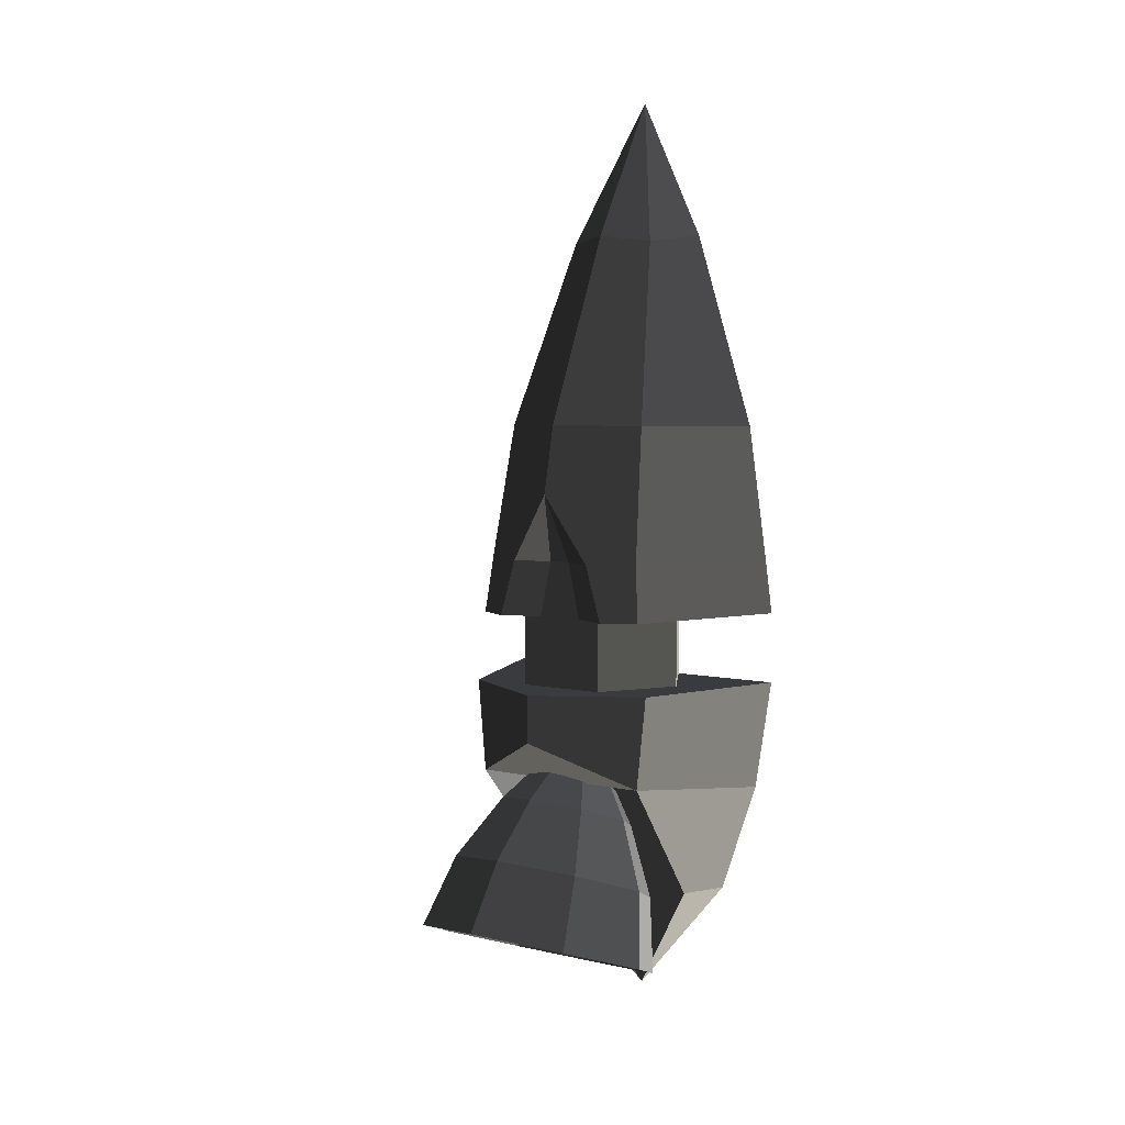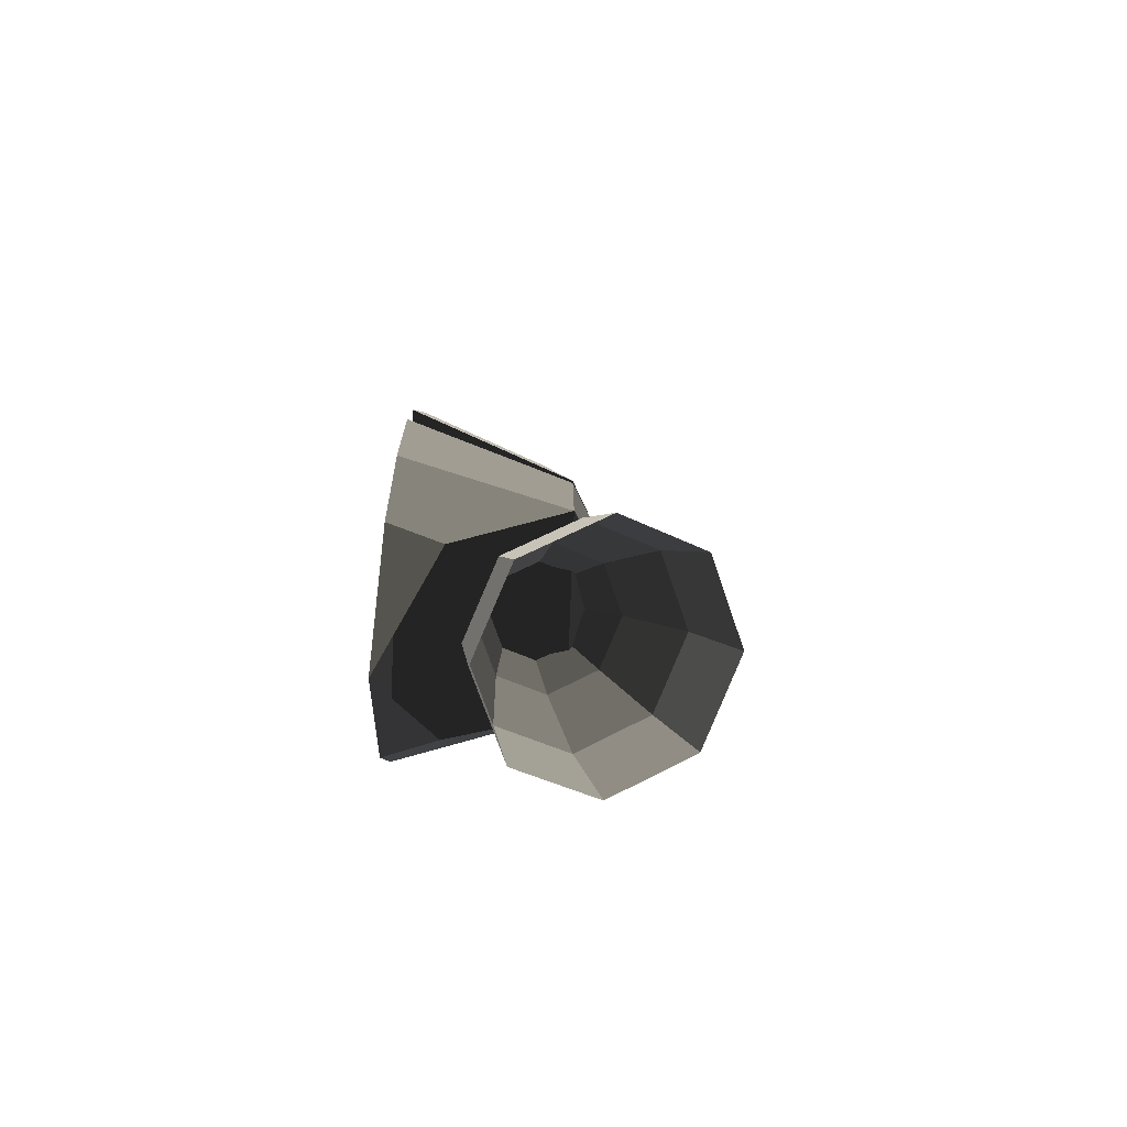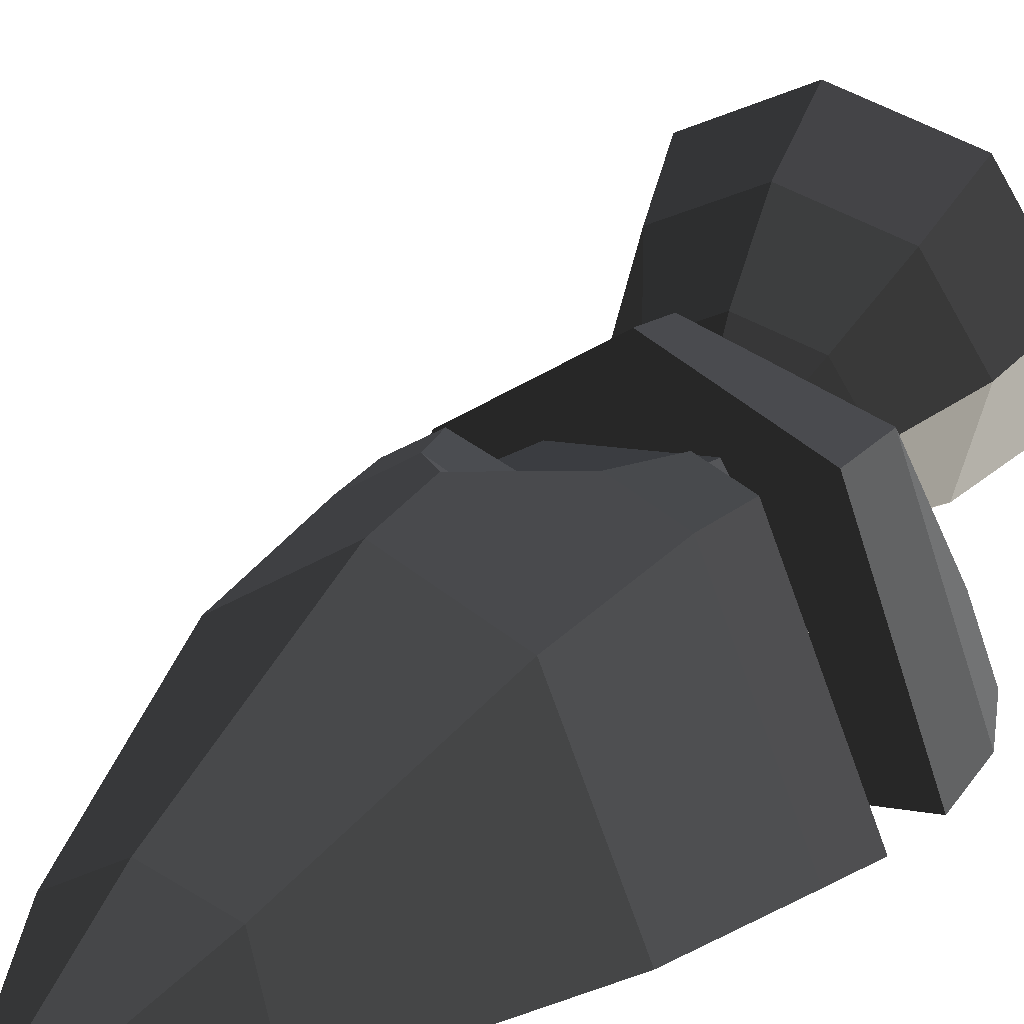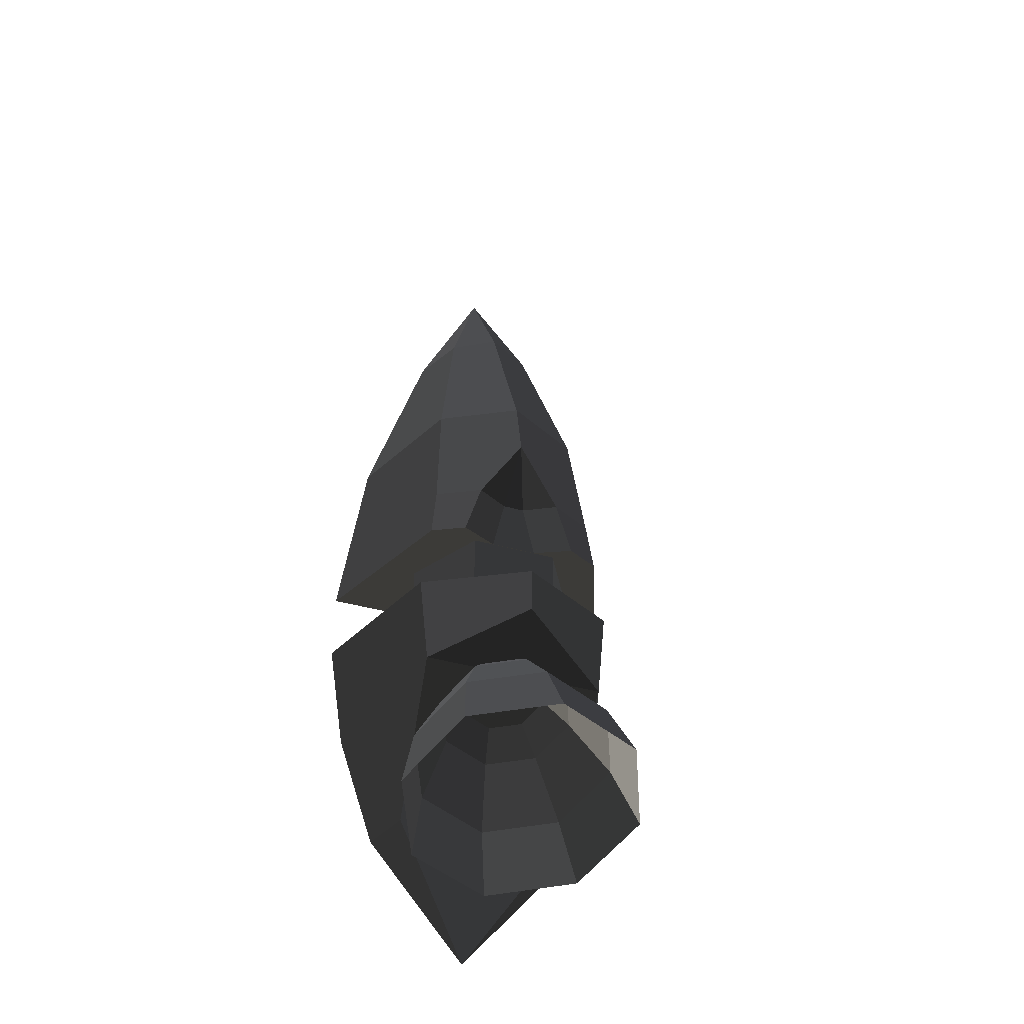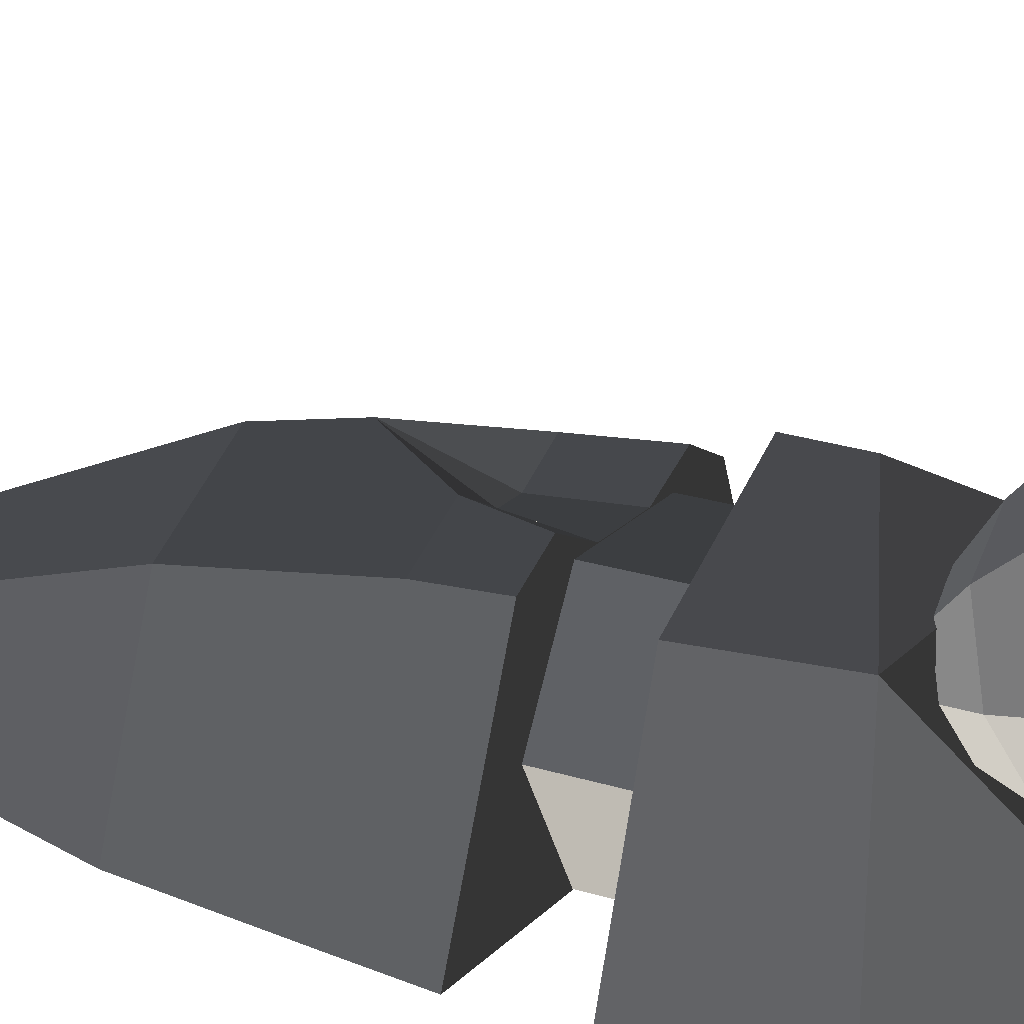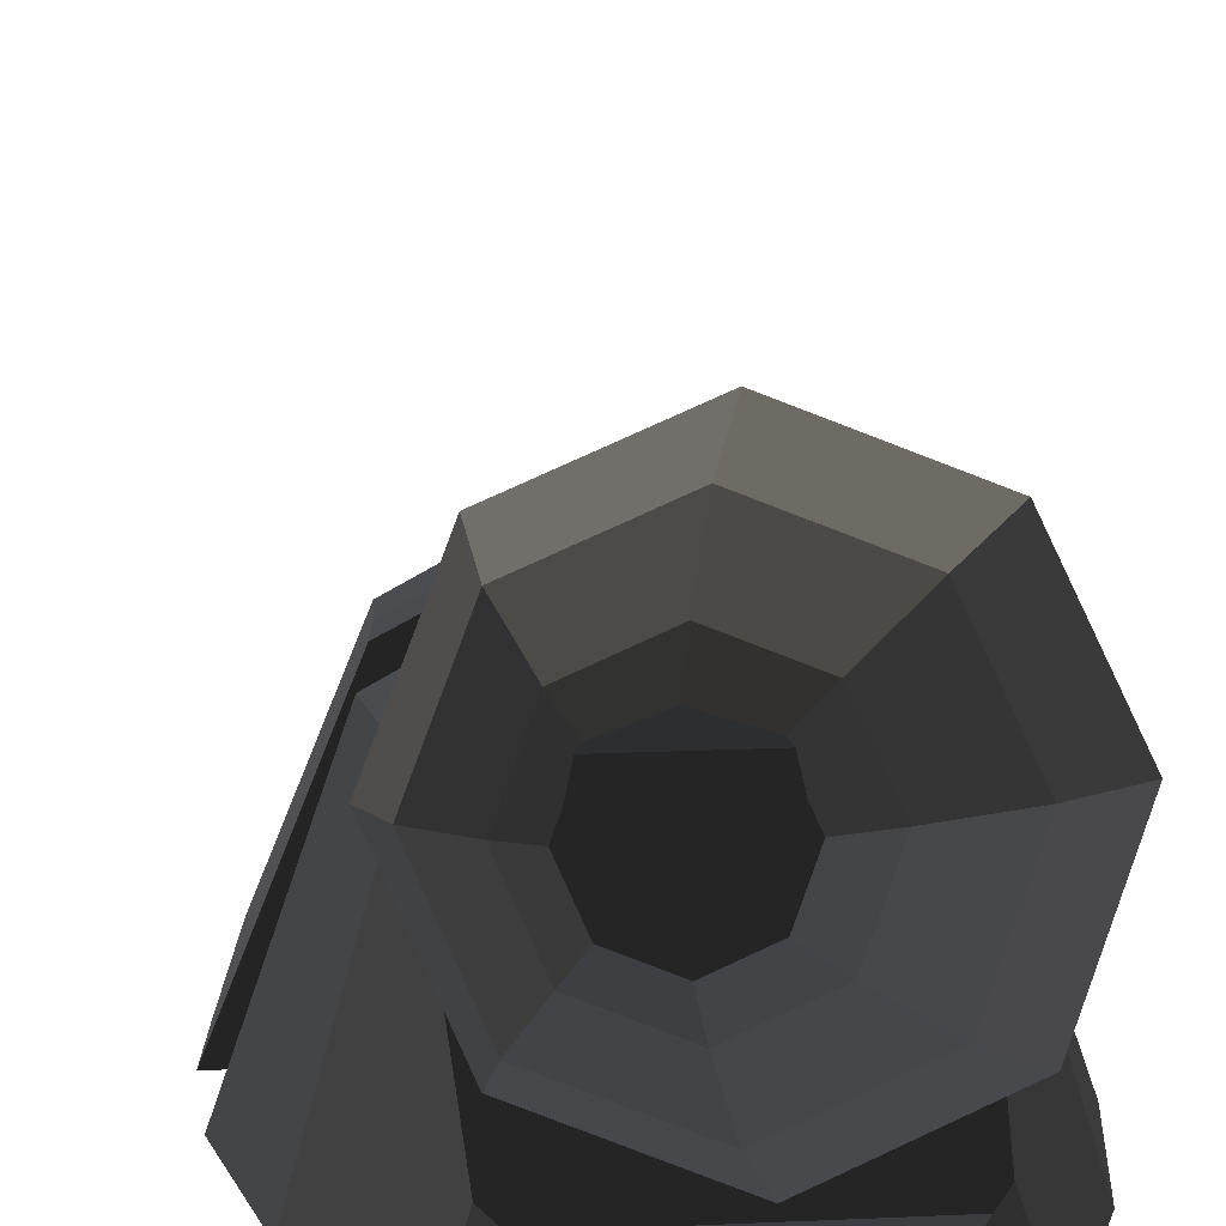
<metadata>
{"format":"obj","ext":"obj","renderer":"f3d","projection":"perspective","resolution":1024,"background":"white","views":[{"elev":5.4,"azim":-145.1,"up":"+Z"},{"elev":-78.4,"azim":87.8,"up":"+Z"},{"elev":12.4,"azim":25.8,"up":"+Y"},{"elev":-39.6,"azim":160.5,"up":"+Z"},{"elev":21.6,"azim":119.8,"up":"+Y"},{"elev":13.3,"azim":173.3,"up":"+Y"}]}
</metadata>
<code>
v 0.0011 0.1085 -0.0548
v -0.1605 0.0199 -0.0548
v 0.1628 0.0198 -0.0548
v 0.1628 0.0198 -0.0548
v 0.0011 0.1077 -0.1304
v 0.1478 0.0217 -0.2023
v -0.1456 0.0217 -0.2023
v -0.1456 0.0217 -0.2023
v 0.0011 0.1085 -0.0548
v -0.1605 0.0199 -0.0548
v -0.2453 -0.2246 -0.0548
v -0.218 -0.2246 -0.2295
v 0.2202 -0.2246 -0.2295
v 0.1478 0.0217 -0.2023
v 0.2475 -0.2246 -0.0548
v 0.1628 0.0198 -0.0548
v -0.218 -0.2246 -0.2295
v -0.2453 -0.2246 -0.0548
v -0.1605 0.0199 -0.0548
v 0.1628 0.0198 -0.0548
v 0.2202 -0.2246 -0.2295
v 0.16 -0.2246 -0.4061
v 0.1478 0.0217 -0.2023
v 0.1332 -0.146 -0.4033
v 0.0011 -0.2246 -0.5939
v 0.0011 -0.2246 -0.5939
v -0.1573 -0.2246 -0.4061
v -0.1573 -0.2246 -0.4061
v -0.1308 -0.1459 -0.4033
v -0.1308 -0.1459 -0.4033
v -0.1456 0.0217 -0.2023
v -0.218 -0.2246 -0.2295
v 0.2202 -0.2246 -0.2295
v 0.16 -0.2246 -0.4061
v -0.1293 0.1974 -0.4204
v -0.1849 0.0717 -0.4674
v -0.1095 0.138 -0.3182
v -0.1569 0.0309 -0.3583
v -0.1095 -0.0763 -0.3984
v -0.1293 -0.054 -0.5144
v 0.0049 -0.1206 -0.415
v 0.0049 -0.106 -0.5339
v 0.1192 -0.0763 -0.3984
v 0.139 -0.054 -0.5144
v 0.1666 0.0309 -0.3583
v 0.1946 0.0717 -0.4674
v 0.1192 0.138 -0.3182
v 0.139 0.1974 -0.4204
v 0.0049 0.1823 -0.3016
v 0.0049 0.2494 -0.4009
v -0.1095 0.138 -0.3182
v -0.1293 0.1974 -0.4204
v 0.0049 0.0948 -0.2215
v -0.0714 0.0652 -0.2326
v -0.103 -0.0062 -0.2593
v -0.1569 0.0309 -0.3583
v -0.0714 -0.0776 -0.286
v -0.1095 -0.0763 -0.3984
v 0.0049 -0.1072 -0.2971
v 0.0049 -0.1206 -0.415
v 0.0811 -0.0776 -0.286
v 0.1192 -0.0763 -0.3984
v 0.1127 -0.0062 -0.2593
v 0.1666 0.0309 -0.3583
v 0.0811 0.0652 -0.2326
v 0.1192 0.138 -0.3182
v 0.0049 0.0948 -0.2215
v 0.0049 0.1823 -0.3016
v 0.0553 0.0234 -0.1945
v 0.0049 0.043 -0.1872
v -0.0456 0.0234 -0.1945
v -0.0714 0.0652 -0.2326
v -0.0665 -0.0238 -0.2122
v -0.103 -0.0062 -0.2593
v -0.0456 -0.071 -0.2298
v -0.0714 -0.0776 -0.286
v 0.0049 -0.0906 -0.2371
v 0.0049 -0.1072 -0.2971
v 0.0553 -0.071 -0.2298
v 0.0811 -0.0776 -0.286
v 0.0762 -0.0238 -0.2122
v 0.1127 -0.0062 -0.2593
v 0.0553 0.0234 -0.1945
v 0.0811 0.0652 -0.2326
v 0.0183 0.0203 0.1471
v -0.016 0.0203 0.1471
v 0.0012 0.0614 0.255
v 0.0012 0.0614 0.255
v 0.0697 0.048 0.1473
v 0.0697 0.048 0.1473
v 0.1383 0.0115 0.1476
v 0.123 -0.0265 0.3608
v 0.0013 0.0382 0.363
v 0.0013 0.0382 0.363
v -0.1211 -0.0264 0.3608
v -0.1211 -0.0264 0.3608
v 0.0011 -0.094 0.6622
v -0.071 -0.1283 0.6529
v 0.0011 -0.2246 0.8842
v 0.0011 -0.2246 0.8842
v 0.0723 -0.1283 0.6529
v 0.0723 -0.1283 0.6529
v 0.0013 0.0382 0.363
v 0.123 -0.0265 0.3608
v 0.2043 -0.2246 0.3573
v 0.1067 -0.2246 0.6656
v 0.0011 -0.2246 0.8842
v 0.0011 -0.2246 0.8842
v -0.1042 -0.2246 0.6656
v -0.1042 -0.2246 0.6656
v -0.071 -0.1283 0.6529
v -0.071 -0.1283 0.6529
v -0.202 -0.2246 0.3573
v -0.1211 -0.0264 0.3608
v 0.1067 -0.2246 0.6656
v 0.2043 -0.2246 0.3573
v 0.2346 -0.2246 0.1477
v -0.2324 -0.2246 0.1477
v 0.123 -0.0265 0.3608
v 0.1383 0.0115 0.1476
v 0.1478 0.0207 0.0579
v 0.247 -0.2246 0.0579
v -0.2447 -0.2246 0.0579
v -0.2324 -0.2246 0.1477
v -0.1456 0.0207 0.0579
v -0.1363 0.0115 0.1476
v -0.1211 -0.0264 0.3608
v -0.202 -0.2246 0.3573
v -0.0676 0.0481 0.1473
v 0.0012 0.0614 0.255
v -0.016 0.0203 0.1471
v -0.016 0.0203 0.1471
v -0.0935 0.0475 0.0579
v -0.0356 0.0202 0.0579
v -0.1363 0.0115 0.1476
v -0.1456 0.0207 0.0579
v -0.2447 -0.2246 0.0579
v -0.0356 0.0202 0.0579
v 0.247 -0.2246 0.0579
v 0.0378 0.0202 0.0579
v 0.0183 0.0203 0.1471
v -0.016 0.0203 0.1471
v 0.0963 0.0475 0.0579
v 0.0697 0.048 0.1473
v 0.1478 0.0207 0.0579
v 0.1383 0.0115 0.1476
v 0.0378 0.0202 0.0579
v 0.247 -0.2246 0.0579
v 0.1404 -0.1021 -0.0569
v 0.0702 0.0195 -0.0569
v 0.1404 -0.1021 0.0583
v 0.0702 0.0195 0.0583
v -0.0702 0.0195 0.0583
v -0.0702 0.0195 -0.0569
v -0.1404 -0.1021 0.0583
v -0.1404 -0.1021 -0.0569
v -0.0702 -0.2236 0.0583
v -0.0702 -0.2236 -0.0569
v 0.0702 -0.2236 0.0583
v 0.0702 -0.2236 -0.0569
v 0.1404 -0.1021 0.0583
v 0.1404 -0.1021 -0.0569
g Group_001
f 1 2 3
f 1 3 6 5
f 5 6 7
f 5 7 10 9
f 10 7 12 11
f 12 7 14 13
f 13 14 16 15
f 13 15 18 17
f 18 15 20 19
g Group_002
f 21 22 24 23
f 24 22 25
f 25 22 27
f 25 27 29
f 29 27 32 31
f 32 27 34 33
g Group_003
f 35 36 38 37
f 38 36 40 39
f 39 40 42 41
f 41 42 44 43
f 43 44 46 45
f 45 46 48 47
f 47 48 50 49
f 49 50 52 51
f 49 51 54 53
f 54 51 56 55
f 55 56 58 57
f 57 58 60 59
f 59 60 62 61
f 61 62 64 63
f 63 64 66 65
f 65 66 68 67
f 65 67 70 69
f 70 67 72 71
f 71 72 74 73
f 73 74 76 75
f 75 76 78 77
f 77 78 80 79
f 79 80 82 81
f 81 82 84 83
g Group_004
f 85 86 87
f 85 87 89
f 89 87 92 91
f 92 87 93
f 93 87 95
f 93 95 98 97
f 97 98 99
f 97 99 101
f 97 101 104 103
f 104 101 106 105
f 106 101 107
f 106 107 109
f 109 107 111
f 109 111 114 113
f 109 113 116 115
f 116 113 118 117
f 116 117 120 119
f 120 117 122 121
f 122 117 124 123
f 123 124 126 125
f 126 124 128 127
f 126 127 130 129
f 129 130 131
f 129 131 134 133
f 129 133 136 135
f 136 133 138 137
f 137 138 140 139
f 140 138 142 141
f 140 141 144 143
f 143 144 146 145
f 143 145 148 147
g Group_005
f 149 150 152 151
f 152 150 154 153
f 153 154 156 155
f 155 156 158 157
f 157 158 160 159
f 159 160 162 161

</code>
